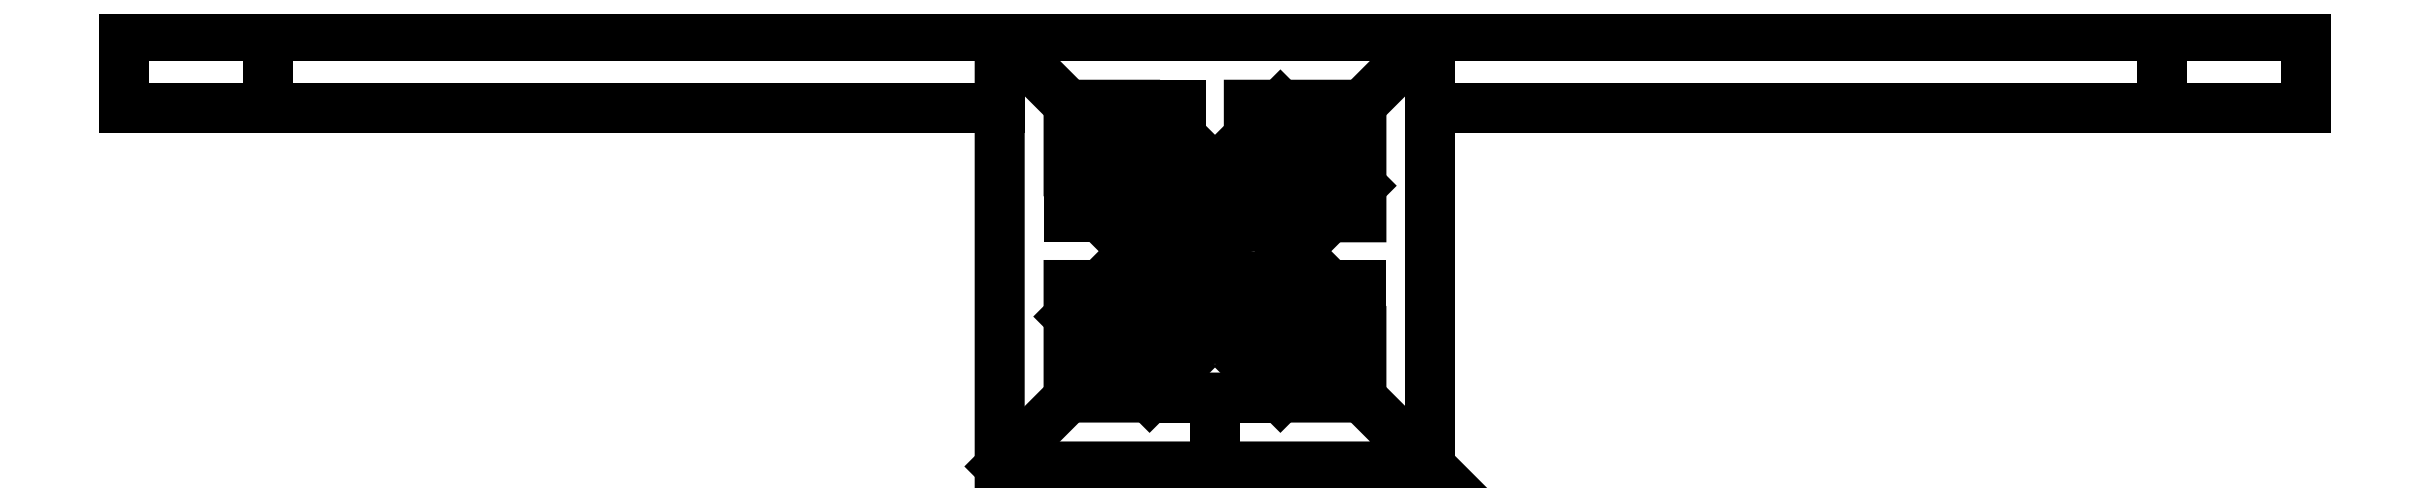
<metadata>
{"format":"dxf","ext":"dxf","renderer":"ezdxf+matplotlib","layout":"modelspace","background":"white","min_lineweight":24,"dpi":150}
</metadata>
<code>
0
SECTION
2
ENTITIES
0
LWPOLYLINE
8
0
90
44
70
1
43
0
10
3.44
20
4.501
10
-3.44
20
4.501
10
-5.499
20
6.56
10
-5.499
20
8.2
10
-2.84
20
8.2
10
-4.64
20
10
10
-10
20
10
10
-10
20
4.64
10
-8.2
20
2.84
10
-8.2
20
5.499
10
-6.56
20
5.499
10
-4.501
20
3.44
10
-4.501
20
-3.44
10
-6.56
20
-5.499
10
-8.2
20
-5.499
10
-8.2
20
-2.84
10
-10
20
-4.64
10
-10
20
-10
10
-4.64
20
-10
10
-2.84
20
-8.2
10
-5.499
20
-8.2
10
-5.499
20
-6.56
10
-3.44
20
-4.501
10
3.44
20
-4.501
10
5.499
20
-6.56
10
5.499
20
-8.2
10
2.84
20
-8.2
10
4.64
20
-10
10
10
20
-10
10
10
20
-4.64
10
8.2
20
-2.84
10
8.2
20
-5.499
10
6.56
20
-5.499
10
4.501
20
-3.44
10
4.501
20
3.44
10
6.56
20
5.499
10
8.2
20
5.499
10
8.2
20
2.84
10
10
20
4.64
10
10
20
10
10
4.64
20
10
10
2.84
20
8.2
10
5.499
20
8.2
10
5.499
20
6.56
0
LINE
8
0
10
2.357
20
-10.2
30
0
11
2.357
21
-8
31
0
0
LWPOLYLINE
8
0
90
41
70
1
43
0
10
5.299
20
8
10
5.299
20
6.643
10
3.357
20
4.701
10
-3.357
20
4.701
10
-5.299
20
6.643
10
-5.299
20
8
10
-2.357
20
8
10
-4.557
20
10.2
10
-10.2
20
10.2
10
-10.2
20
4.557
10
-8
20
2.357
10
-8
20
5.299
10
-6.643
20
5.299
10
-4.701
20
3.357
10
-4.701
20
-3.357
10
-6.643
20
-5.299
10
-8
20
-5.299
10
-8
20
-2.357
10
-10.2
20
-2.357
10
-10.2
20
-4.557
10
-10.2
20
-10.2
10
-4.557
20
-10.2
10
-2.357
20
-10.2
10
2.357
20
-10.2
10
4.557
20
-10.2
10
10.2
20
-10.2
10
10.2
20
-4.557
10
8
20
-2.357
10
8
20
-5.299
10
6.643
20
-5.299
10
4.701
20
-3.357
10
4.701
20
3.357
10
6.643
20
5.299
10
8
20
5.299
10
8
20
2.357
10
10.2
20
2.357
10
10.2
20
4.557
10
10.2
20
10.2
10
4.557
20
10.2
10
2.357
20
10.2
10
2.357
20
8
0
LINE
8
0
10
5.299
20
-6.643
30
0
11
5.299
21
-8
31
0
0
LINE
8
0
10
8
20
2.357
30
0
11
10.2
21
4.557
31
0
0
LINE
8
0
10
10.2
20
-2.357
30
0
11
8
21
-2.357
31
0
0
LINE
8
0
10
-10.2
20
2.357
30
0
11
-10.2
21
4.557
31
0
0
LINE
8
0
10
-2.357
20
10.2
30
0
11
-2.357
21
8
31
0
0
LINE
8
0
10
-8
20
2.357
30
0
11
-10.2
21
2.357
31
0
0
LINE
8
0
10
2.357
20
-8
30
0
11
4.557
21
-10.2
31
0
0
LINE
8
0
10
4.557
20
10.2
30
0
11
2.357
21
8
31
0
0
LINE
8
0
10
10.2
20
-4.557
30
0
11
10.2
21
-2.357
31
0
0
LINE
8
0
10
-3.357
20
-4.701
30
0
11
3.357
21
-4.701
31
0
0
LINE
8
0
10
5.299
20
-8
30
0
11
2.357
21
-8
31
0
0
CIRCLE
8
0
10
0
20
0
30
0
40
2.5
210
0
220
-0
230
1
0
LWPOLYLINE
8
0
90
3
70
1
43
0
10
-15
20
15
10
15
20
-15
10
-15
20
-15
0
LINE
8
0
10
15
20
-15
30
0
11
15
21
15
31
0
0
LINE
8
0
10
15
20
15
30
0
11
-15
21
15
31
0
0
LINE
8
0
10
3.357
20
-4.701
30
0
11
5.299
21
-6.643
31
0
0
LINE
8
0
10
15
20
15
30
0
11
-15
21
-15
31
0
0
LINE
8
0
10
-8
20
-2.357
30
0
11
-10.2
21
-4.557
31
0
0
LINE
8
0
10
-5.299
20
-6.643
30
0
11
-3.357
21
-4.701
31
0
0
LINE
8
0
10
-4.557
20
-10.2
30
0
11
-2.357
21
-8
31
0
0
LINE
8
0
10
-2.357
20
-8
30
0
11
-2.357
21
-10.2
31
0
0
LINE
8
0
10
-5.299
20
-8
30
0
11
-5.299
21
-6.643
31
0
0
LINE
8
0
10
-2.357
20
-8
30
0
11
-5.299
21
-8
31
0
0
LINE
8
0
10
-4.557
20
10.2
30
0
11
-2.357
21
10.2
31
0
0
LINE
8
0
10
0
20
15
30
0
11
66
21
15
31
0
0
LINE
8
0
10
66
20
15
30
0
11
66
21
10
31
0
0
LINE
8
0
10
66
20
10
30
0
11
15
21
10
31
0
0
LINE
8
0
10
0
20
15
30
0
11
-66
21
15
31
0
0
LINE
8
0
10
-66
20
15
30
0
11
-66
21
10
31
0
0
LINE
8
0
10
-66
20
10
30
0
11
-15
21
10
31
0
0
LWPOLYLINE
8
0
90
4
70
1
43
0
10
66
20
15
10
76
20
15
10
76
20
10
10
66
20
10
0
LWPOLYLINE
8
0
90
4
70
1
43
0
10
-66
20
15
10
-76
20
15
10
-76
20
10
10
-66
20
10
0
LINE
8
0
10
2.276e-13
20
-10.2
30
0
11
0
21
-15
31
0
0
ENDSEC
0
EOF

</code>
